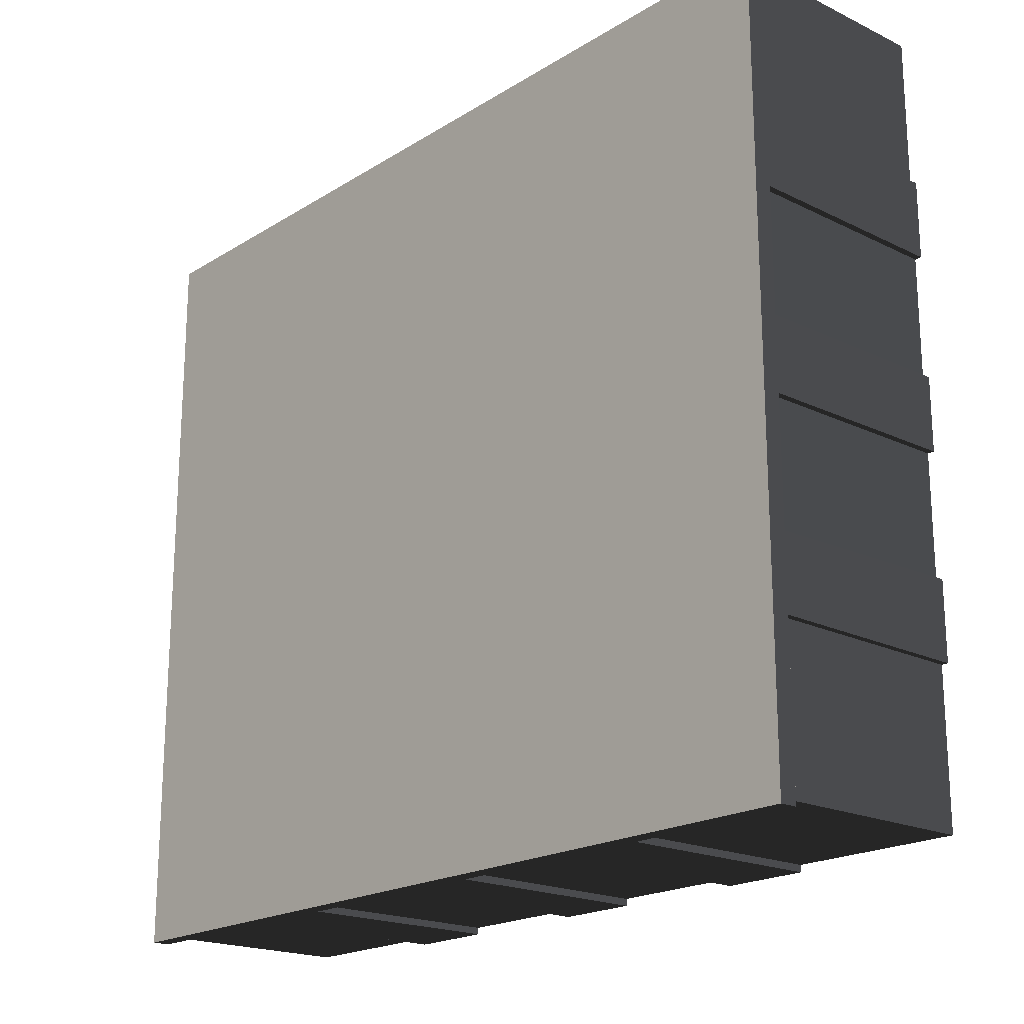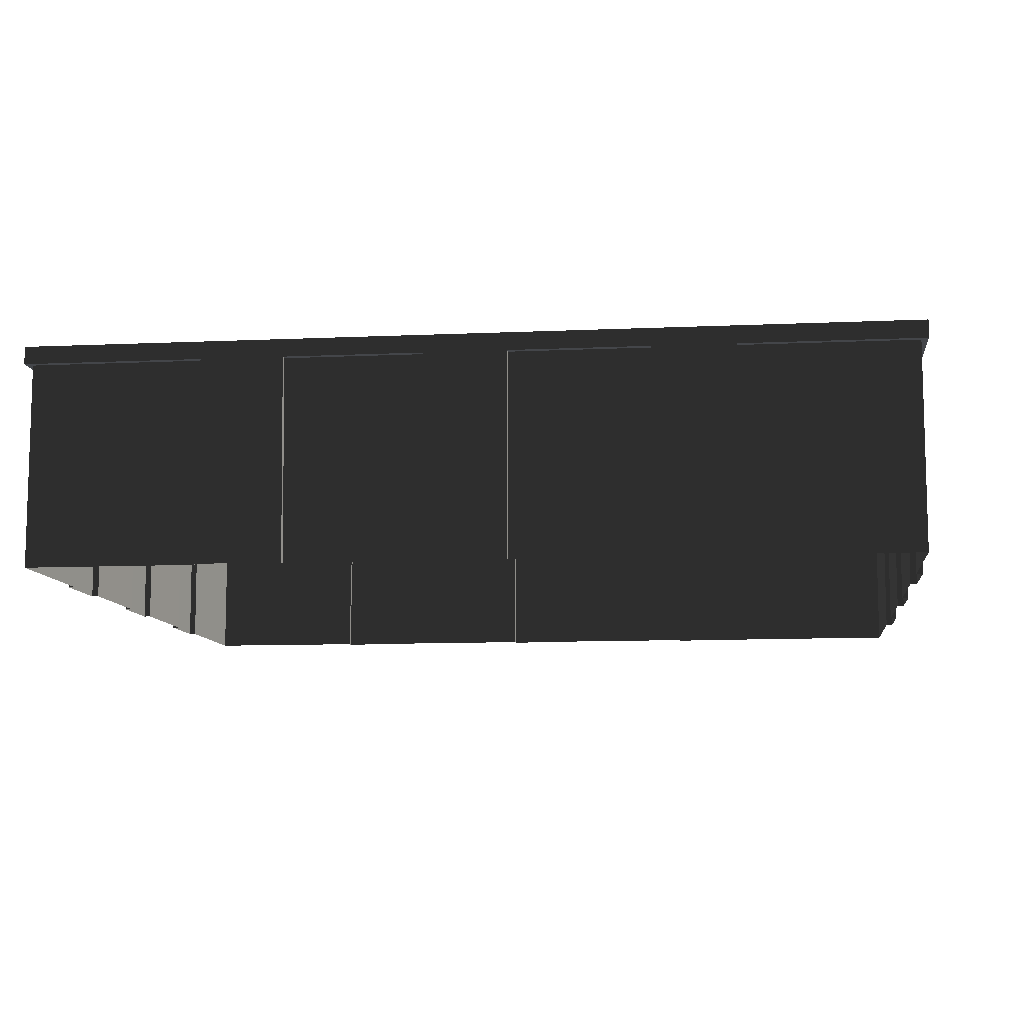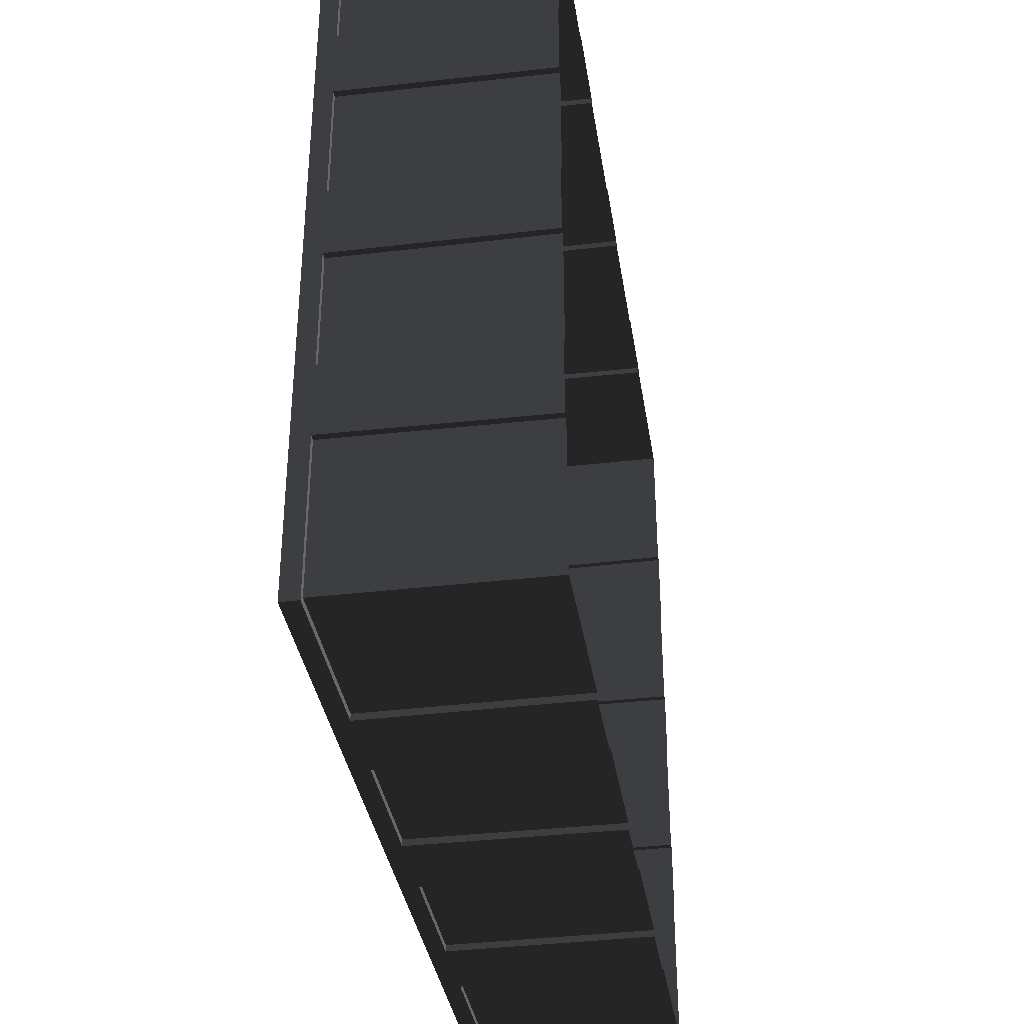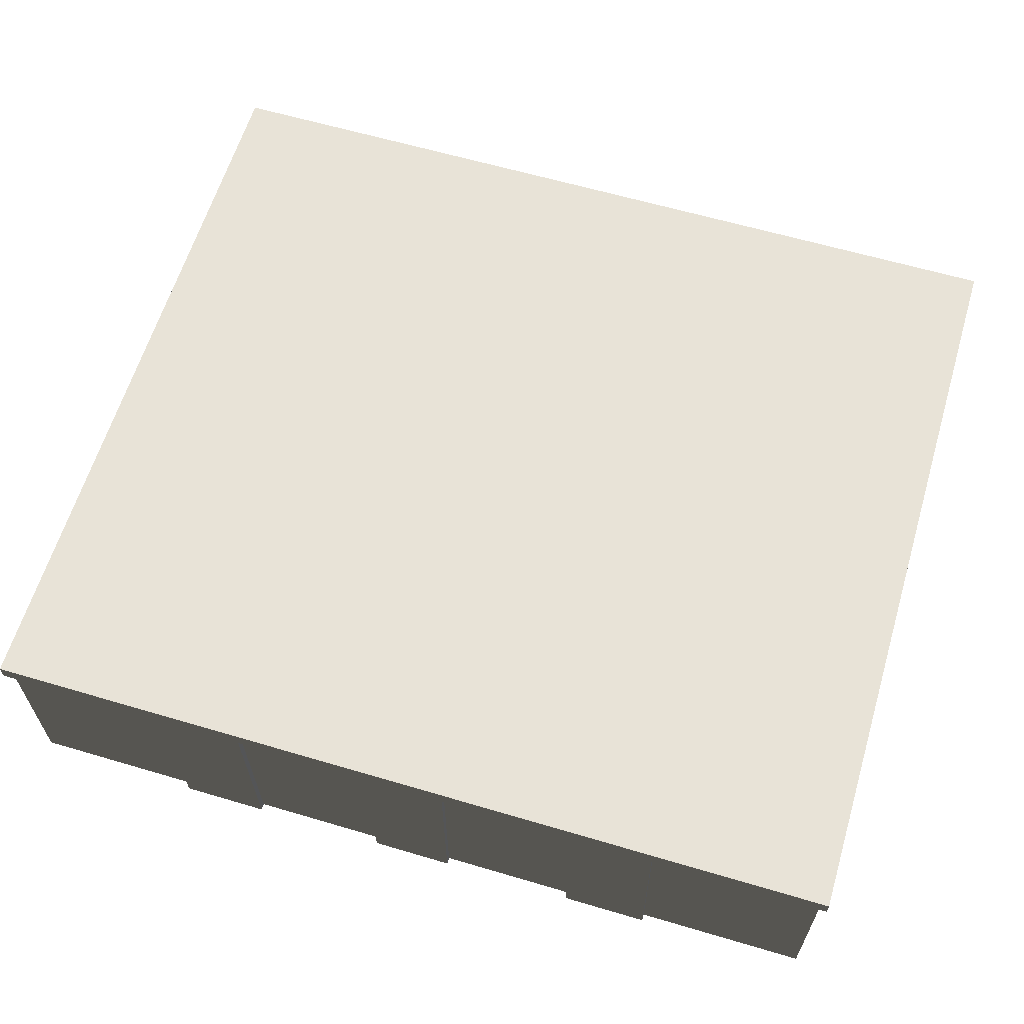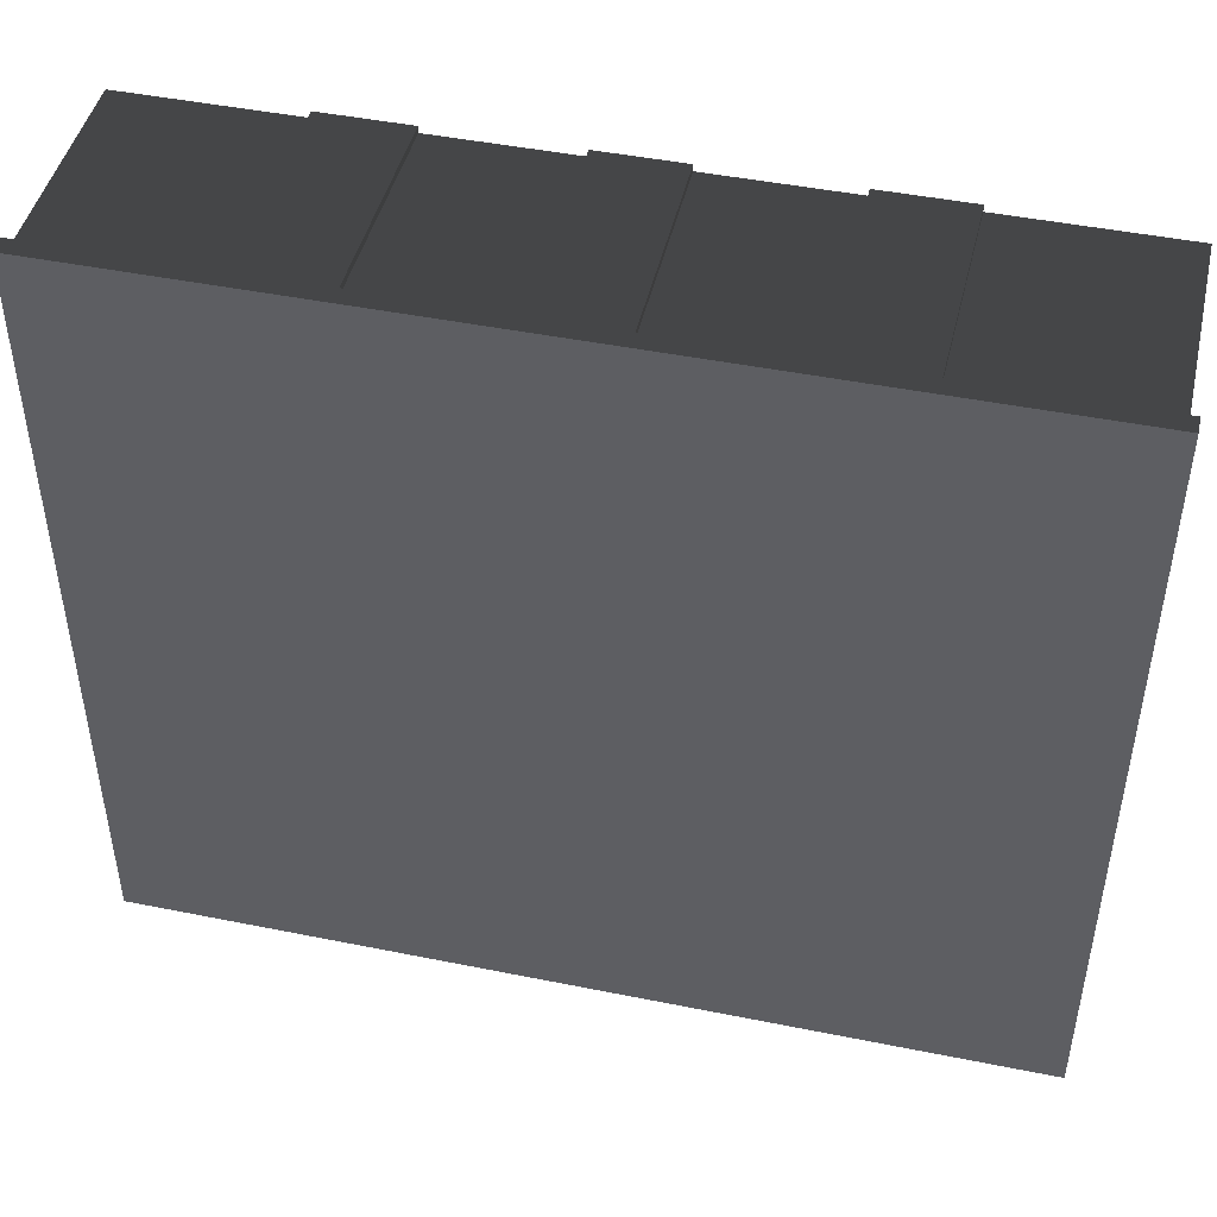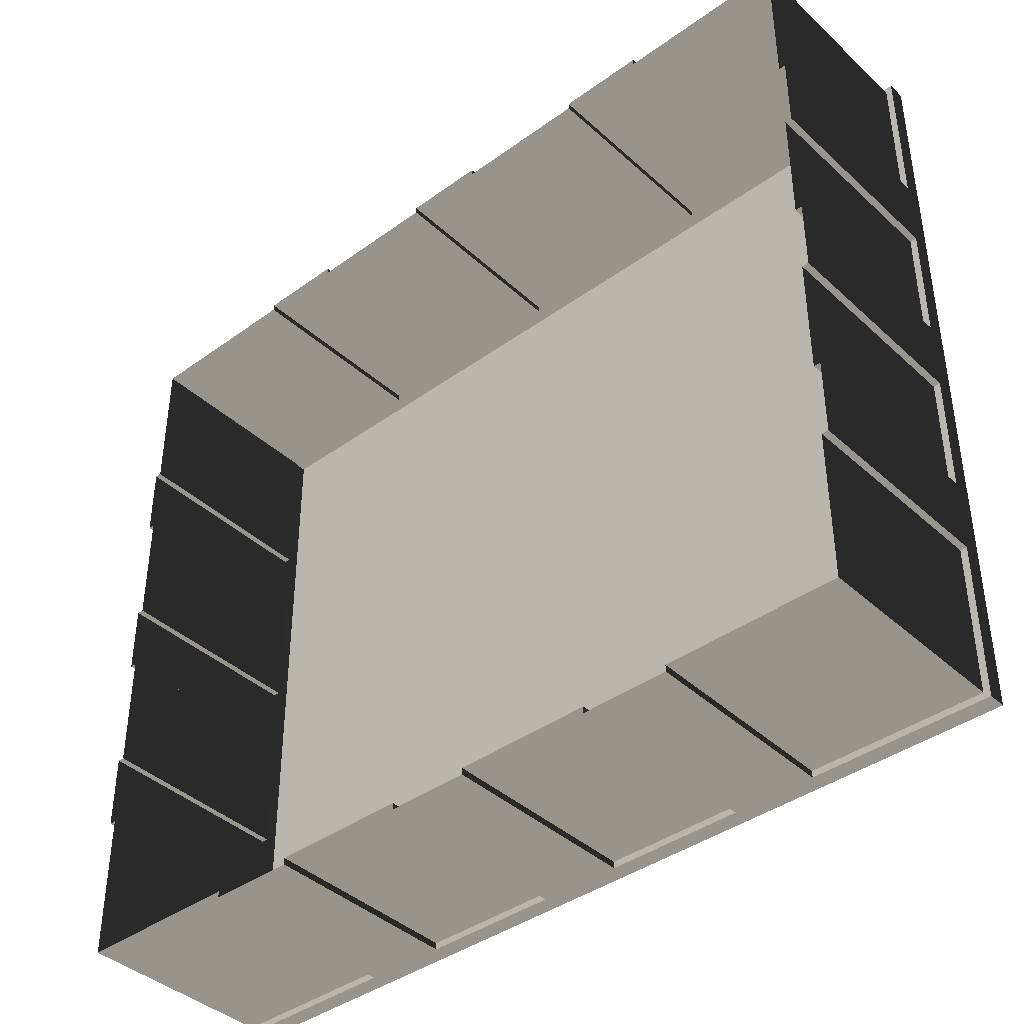
<metadata>
{"format":"obj","ext":"obj","renderer":"f3d","projection":"perspective","resolution":1024,"background":"white","views":[{"elev":-19.8,"azim":-131.4,"up":"+Z"},{"elev":-9.6,"azim":6.8,"up":"+Y"},{"elev":-35.8,"azim":-81.2,"up":"+Z"},{"elev":62.2,"azim":-163.3,"up":"+Y"},{"elev":45.9,"azim":-167.0,"up":"+Z"},{"elev":-40.2,"azim":41.7,"up":"+Z"}]}
</metadata>
<code>
v 20 -5 1.624
v 20 4.202 1.624
v 20 4.202 -1.624
v 20 -5 -1.624
v -20 4.202 1.624
v -20 -5 1.624
v -20 -5 -1.624
v -20 4.202 -1.624
v 20 -5 -7.03
v 20 4.202 -7.118
v 20 4.202 -10.38
v 20 -5 -10.47
v -20 4.202 -7.118
v -20 -5 -7.03
v -20 -5 -10.47
v -20 4.202 -10.38
v 20 -5 10.47
v 20 4.202 10.38
v 20 4.202 7.118
v 20 -5 7.03
v -20 4.202 10.38
v -20 -5 10.47
v -20 -5 7.03
v -20 4.202 7.118
v 19.7 -5 17.2
v 19.7 4.202 17.2
v 19.7 4.202 10.38
v 19.7 -5 10.47
v -19.7 -5 10.47
v -19.7 4.202 10.38
v -19.7 4.202 17.2
v -19.7 -5 17.2
v 19.7 4.202 -1.624
v 19.7 4.202 -7.118
v 19.7 -5 -7.03
v 19.7 -5 -1.624
v -19.7 -5 -7.03
v -19.7 4.202 -7.118
v -19.7 4.202 -1.624
v -19.7 -5 -1.624
v 19.7 4.202 -10.38
v 19.7 4.202 -17.2
v 19.7 -5 -17.2
v 19.7 -5 -10.47
v -19.7 -5 -17.2
v -19.7 4.202 -17.2
v -19.7 4.202 -10.38
v -19.7 -5 -10.47
v 19.7 4.202 7.118
v 19.7 4.202 1.624
v 19.7 -5 1.624
v 19.7 -5 7.03
v -19.7 -5 1.624
v -19.7 4.202 1.624
v -19.7 4.202 7.118
v -19.7 -5 7.03
v -1.86 -5 17.5
v -1.86 4.202 17.5
v 1.86 4.202 17.5
v 1.86 -5 17.5
v -1.86 4.202 -17.5
v -1.86 -5 -17.5
v 1.86 -5 -17.5
v 1.86 4.202 -17.5
v -11.97 -5 17.5
v -11.87 4.202 17.5
v -8.131 4.202 17.5
v -8.03 -5 17.5
v -11.87 4.202 -17.5
v -11.97 -5 -17.5
v -8.03 -5 -17.5
v -8.131 4.202 -17.5
v 8.03 -5 17.5
v 8.131 4.202 17.5
v 11.87 4.202 17.5
v 11.97 -5 17.5
v 8.131 4.202 -17.5
v 8.03 -5 -17.5
v 11.97 -5 -17.5
v 11.87 4.202 -17.5
v -19.7 -5 17.2
v -19.7 4.202 17.2
v -11.87 4.202 17.2
v -11.97 -5 17.2
v -19.7 4.202 -17.2
v -19.7 -5 -17.2
v -11.97 -5 -17.2
v -11.87 4.202 -17.2
v 1.86 4.202 17.2
v 8.131 4.202 17.2
v 8.03 -5 17.2
v 1.86 -5 17.2
v 1.86 -5 -17.2
v 8.03 -5 -17.2
v 8.131 4.202 -17.2
v 1.86 4.202 -17.2
v -8.131 4.202 17.2
v -1.86 4.202 17.2
v -1.86 -5 17.2
v -8.03 -5 17.2
v -8.03 -5 -17.2
v -1.86 -5 -17.2
v -1.86 4.202 -17.2
v -8.131 4.202 -17.2
v 11.87 4.202 17.2
v 19.7 4.202 17.2
v 19.7 -5 17.2
v 11.97 -5 17.2
v 11.97 -5 -17.2
v 19.7 -5 -17.2
v 19.7 4.202 -17.2
v 11.87 4.202 -17.2
v 10 5 17.5
v 20 5 17.5
v 20 4.202 17.5
v 11.87 4.202 17.5
v -1.162e-05 5 17.5
v 8.131 4.202 17.5
v 1.86 4.202 17.5
v -1.86 4.202 17.5
v -8.131 4.202 17.5
v -11.87 4.202 17.5
v -10 5 17.5
v -20 4.202 17.5
v -20 5 17.5
v -20 4.202 10.38
v -20 5 8.75
v -20 5 17.5
v -20 4.202 17.5
v -20 5 2.649e-05
v -20 4.202 7.118
v -20 4.202 1.624
v -20 4.202 -1.624
v -20 4.202 -7.118
v -20 4.202 -10.38
v -20 5 -8.75
v -20 4.202 -17.5
v -20 5 -17.5
v -20 5 -17.5
v -20 4.202 -17.5
v -11.87 4.202 -17.5
v -10 5 -17.5
v -1.784e-05 5 -17.5
v -8.131 4.202 -17.5
v -1.86 4.202 -17.5
v 1.86 4.202 -17.5
v 8.131 4.202 -17.5
v 11.87 4.202 -17.5
v 10 5 -17.5
v 20 4.202 -17.5
v 20 5 -17.5
v 20 5 -8.75
v 20 5 -17.5
v 20 4.202 -17.5
v 20 4.202 -10.38
v 20 5 4.374e-05
v 20 4.202 -7.118
v 20 4.202 -1.624
v 20 4.202 1.624
v 20 4.202 7.118
v 20 4.202 10.38
v 20 5 8.75
v 20 4.202 17.5
v 20 5 17.5
v 20 -5 10.47
v 19.7 -5 10.47
v 19.7 4.202 10.38
v 20 4.202 10.38
v 20 4.202 10.38
v 19.7 4.202 10.38
v 19.7 4.202 17.2
v 20 4.202 17.5
v 11.87 4.202 17.5
v 11.87 4.202 17.2
v 11.97 -5 17.2
v 11.97 -5 17.5
v 20 4.202 17.5
v 19.7 4.202 17.2
v 11.87 4.202 17.2
v 11.87 4.202 17.5
v -20 4.202 17.5
v -19.7 4.202 17.2
v -19.7 4.202 10.38
v -20 4.202 10.38
v -20 4.202 10.38
v -19.7 4.202 10.38
v -19.7 -5 10.47
v -20 -5 10.47
v -11.97 -5 17.5
v -11.97 -5 17.2
v -11.87 4.202 17.2
v -11.87 4.202 17.5
v -11.87 4.202 17.5
v -11.87 4.202 17.2
v -19.7 4.202 17.2
v -20 4.202 17.5
v 20 4.202 -1.624
v 19.7 4.202 -1.624
v 19.7 -5 -1.624
v 20 -5 -1.624
v 20 -5 -7.03
v 19.7 -5 -7.03
v 19.7 4.202 -7.118
v 20 4.202 -7.118
v 20 4.202 -7.118
v 19.7 4.202 -7.118
v 19.7 4.202 -1.624
v 20 4.202 -1.624
v -20 -5 -1.624
v -19.7 -5 -1.624
v -19.7 4.202 -1.624
v -20 4.202 -1.624
v -20 4.202 -1.624
v -19.7 4.202 -1.624
v -19.7 4.202 -7.118
v -20 4.202 -7.118
v -20 4.202 -7.118
v -19.7 4.202 -7.118
v -19.7 -5 -7.03
v -20 -5 -7.03
v 20 4.202 -10.38
v 19.7 4.202 -10.38
v 19.7 -5 -10.47
v 20 -5 -10.47
v 20 4.202 -17.5
v 19.7 4.202 -17.2
v 19.7 4.202 -10.38
v 20 4.202 -10.38
v 11.97 -5 -17.5
v 11.97 -5 -17.2
v 11.87 4.202 -17.2
v 11.87 4.202 -17.5
v 11.87 4.202 -17.5
v 11.87 4.202 -17.2
v 19.7 4.202 -17.2
v 20 4.202 -17.5
v -20 -5 -10.47
v -19.7 -5 -10.47
v -19.7 4.202 -10.38
v -20 4.202 -10.38
v -20 4.202 -10.38
v -19.7 4.202 -10.38
v -19.7 4.202 -17.2
v -20 4.202 -17.5
v -20 4.202 -17.5
v -19.7 4.202 -17.2
v -11.87 4.202 -17.2
v -11.87 4.202 -17.5
v -11.87 4.202 -17.5
v -11.87 4.202 -17.2
v -11.97 -5 -17.2
v -11.97 -5 -17.5
v 20 4.202 7.118
v 19.7 4.202 7.118
v 19.7 -5 7.03
v 20 -5 7.03
v 20 -5 1.624
v 19.7 -5 1.624
v 19.7 4.202 1.624
v 20 4.202 1.624
v 20 4.202 1.624
v 19.7 4.202 1.624
v 19.7 4.202 7.118
v 20 4.202 7.118
v -20 -5 7.03
v -19.7 -5 7.03
v -19.7 4.202 7.118
v -20 4.202 7.118
v -20 4.202 7.118
v -19.7 4.202 7.118
v -19.7 4.202 1.624
v -20 4.202 1.624
v -20 4.202 1.624
v -19.7 4.202 1.624
v -19.7 -5 1.624
v -20 -5 1.624
v 1.86 4.202 17.5
v 1.86 4.202 17.2
v 1.86 -5 17.2
v 1.86 -5 17.5
v 8.03 -5 17.5
v 8.03 -5 17.2
v 8.131 4.202 17.2
v 8.131 4.202 17.5
v 8.131 4.202 17.5
v 8.131 4.202 17.2
v 1.86 4.202 17.2
v 1.86 4.202 17.5
v 1.86 -5 -17.5
v 1.86 -5 -17.2
v 1.86 4.202 -17.2
v 1.86 4.202 -17.5
v 1.86 4.202 -17.5
v 1.86 4.202 -17.2
v 8.131 4.202 -17.2
v 8.131 4.202 -17.5
v 8.131 4.202 -17.5
v 8.131 4.202 -17.2
v 8.03 -5 -17.2
v 8.03 -5 -17.5
v -8.131 4.202 17.5
v -8.131 4.202 17.2
v -8.03 -5 17.2
v -8.03 -5 17.5
v -1.86 -5 17.5
v -1.86 -5 17.2
v -1.86 4.202 17.2
v -1.86 4.202 17.5
v -1.86 4.202 17.5
v -1.86 4.202 17.2
v -8.131 4.202 17.2
v -8.131 4.202 17.5
v -8.03 -5 -17.5
v -8.03 -5 -17.2
v -8.131 4.202 -17.2
v -8.131 4.202 -17.5
v -8.131 4.202 -17.5
v -8.131 4.202 -17.2
v -1.86 4.202 -17.2
v -1.86 4.202 -17.5
v -1.86 4.202 -17.5
v -1.86 4.202 -17.2
v -1.86 -5 -17.2
v -1.86 -5 -17.5
v -1.463e-05 5 3.522e-05
v -20 5 17.5
v -20 5 8.75
v -10 5 17.5
v -1.162e-05 5 17.5
v 10 5 17.5
v 20 5 17.5
v 20 5 8.75
v 20 5 4.374e-05
v 20 5 -8.75
v 20 5 -17.5
v 10 5 -17.5
v -1.784e-05 5 -17.5
v -10 5 -17.5
v -20 5 -17.5
v -20 5 -8.75
v -20 5 2.649e-05
g TS_LA_Buildings_Base_202484_40
f 1 3 2
f 1 4 3
f 5 7 6
f 5 8 7
f 9 11 10
f 9 12 11
f 13 15 14
f 13 16 15
f 17 19 18
f 17 20 19
f 21 23 22
f 21 24 23
f 25 27 26
f 25 28 27
f 29 31 30
f 29 32 31
f 33 35 34
f 33 36 35
f 37 39 38
f 37 40 39
f 41 43 42
f 41 44 43
f 45 47 46
f 45 48 47
f 49 51 50
f 49 52 51
f 53 55 54
f 53 56 55
f 57 59 58
f 57 60 59
f 61 63 62
f 61 64 63
f 65 67 66
f 65 68 67
f 69 71 70
f 69 72 71
f 73 75 74
f 73 76 75
f 77 79 78
f 77 80 79
f 81 83 82
f 81 84 83
f 85 87 86
f 85 88 87
f 89 91 90
f 89 92 91
f 93 95 94
f 93 96 95
f 97 99 98
f 97 100 99
f 101 103 102
f 101 104 103
f 105 107 106
f 105 108 107
f 109 111 110
f 109 112 111
f 113 115 114
f 113 116 115
f 117 116 113
f 118 116 117
f 117 119 118
f 120 119 117
f 117 121 120
f 122 121 117
f 123 122 117
f 124 122 123
f 124 123 125
f 126 128 127
f 126 129 128
f 126 127 130
f 130 131 126
f 132 131 130
f 130 133 132
f 134 133 130
f 130 135 134
f 136 135 130
f 137 135 136
f 137 136 138
f 139 141 140
f 139 142 141
f 141 142 143
f 143 144 141
f 145 144 143
f 143 146 145
f 147 146 143
f 143 148 147
f 149 148 143
f 150 148 149
f 150 149 151
f 152 154 153
f 152 155 154
f 156 155 152
f 157 155 156
f 156 158 157
f 159 158 156
f 156 160 159
f 161 160 156
f 162 161 156
f 163 161 162
f 163 162 164
f 165 167 166
f 165 168 167
f 169 171 170
f 169 172 171
f 173 175 174
f 173 176 175
f 177 179 178
f 177 180 179
f 181 183 182
f 181 184 183
f 185 187 186
f 185 188 187
f 189 191 190
f 189 192 191
f 193 195 194
f 193 196 195
f 197 199 198
f 197 200 199
f 201 203 202
f 201 204 203
f 205 207 206
f 205 208 207
f 209 211 210
f 209 212 211
f 213 215 214
f 213 216 215
f 217 219 218
f 217 220 219
f 221 223 222
f 221 224 223
f 225 227 226
f 225 228 227
f 229 231 230
f 229 232 231
f 233 235 234
f 233 236 235
f 237 239 238
f 237 240 239
f 241 243 242
f 241 244 243
f 245 247 246
f 245 248 247
f 249 251 250
f 249 252 251
f 253 255 254
f 253 256 255
f 257 259 258
f 257 260 259
f 261 263 262
f 261 264 263
f 265 267 266
f 265 268 267
f 269 271 270
f 269 272 271
f 273 275 274
f 273 276 275
f 277 279 278
f 277 280 279
f 281 283 282
f 281 284 283
f 285 287 286
f 285 288 287
f 289 291 290
f 289 292 291
f 293 295 294
f 293 296 295
f 297 299 298
f 297 300 299
f 301 303 302
f 301 304 303
f 305 307 306
f 305 308 307
f 309 311 310
f 309 312 311
f 313 315 314
f 313 316 315
f 317 319 318
f 317 320 319
f 321 323 322
f 321 324 323
f 325 327 326
f 326 328 325
f 325 328 329
f 329 330 325
f 325 330 331
f 331 332 325
f 325 332 333
f 333 334 325
f 325 334 335
f 335 336 325
f 325 336 337
f 337 338 325
f 325 338 339
f 339 340 325
f 325 340 341
f 341 327 325

</code>
